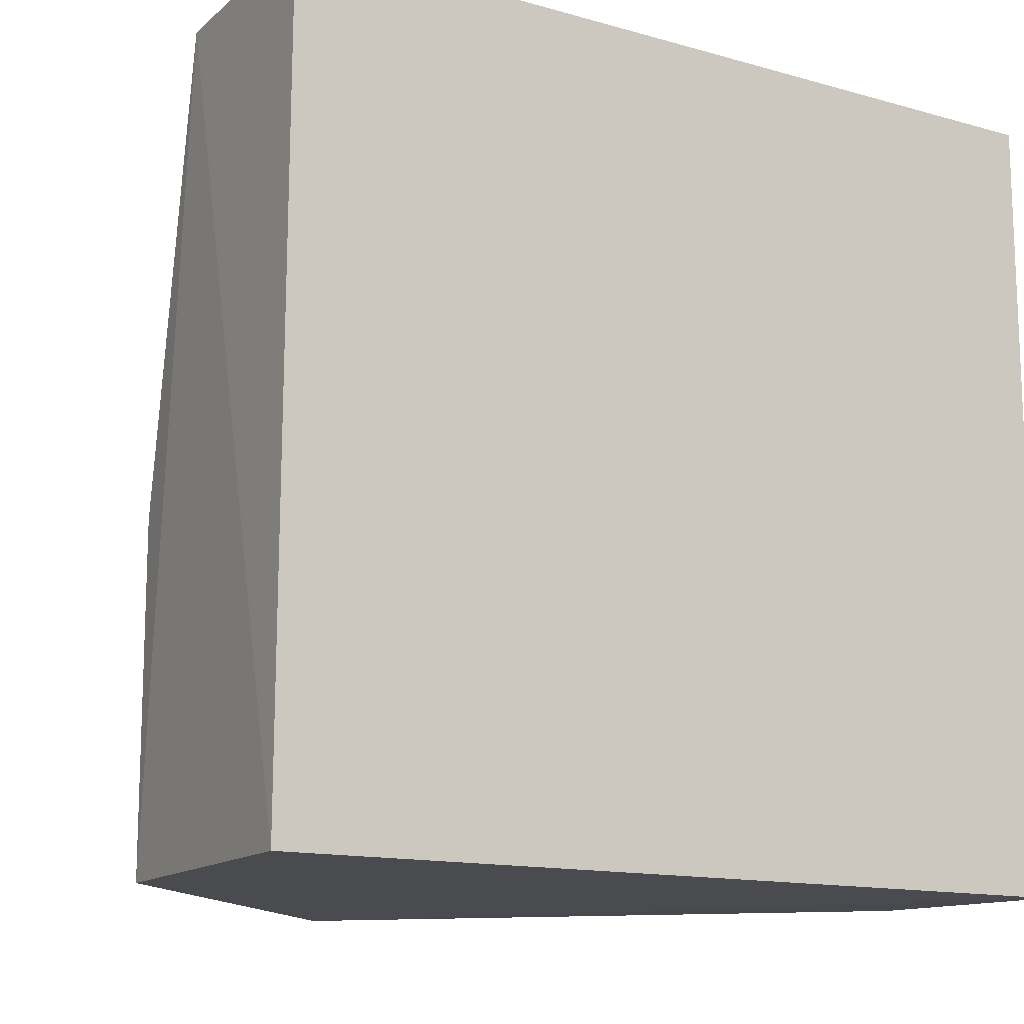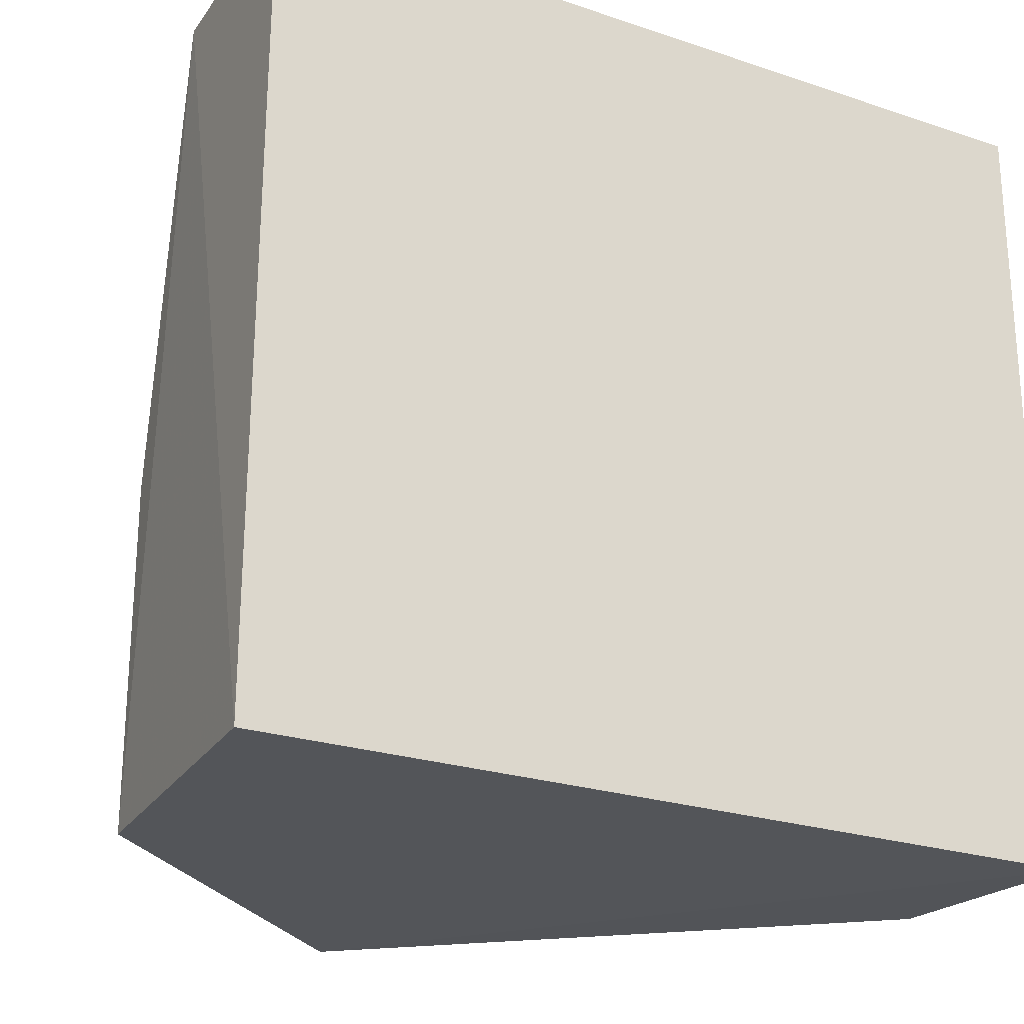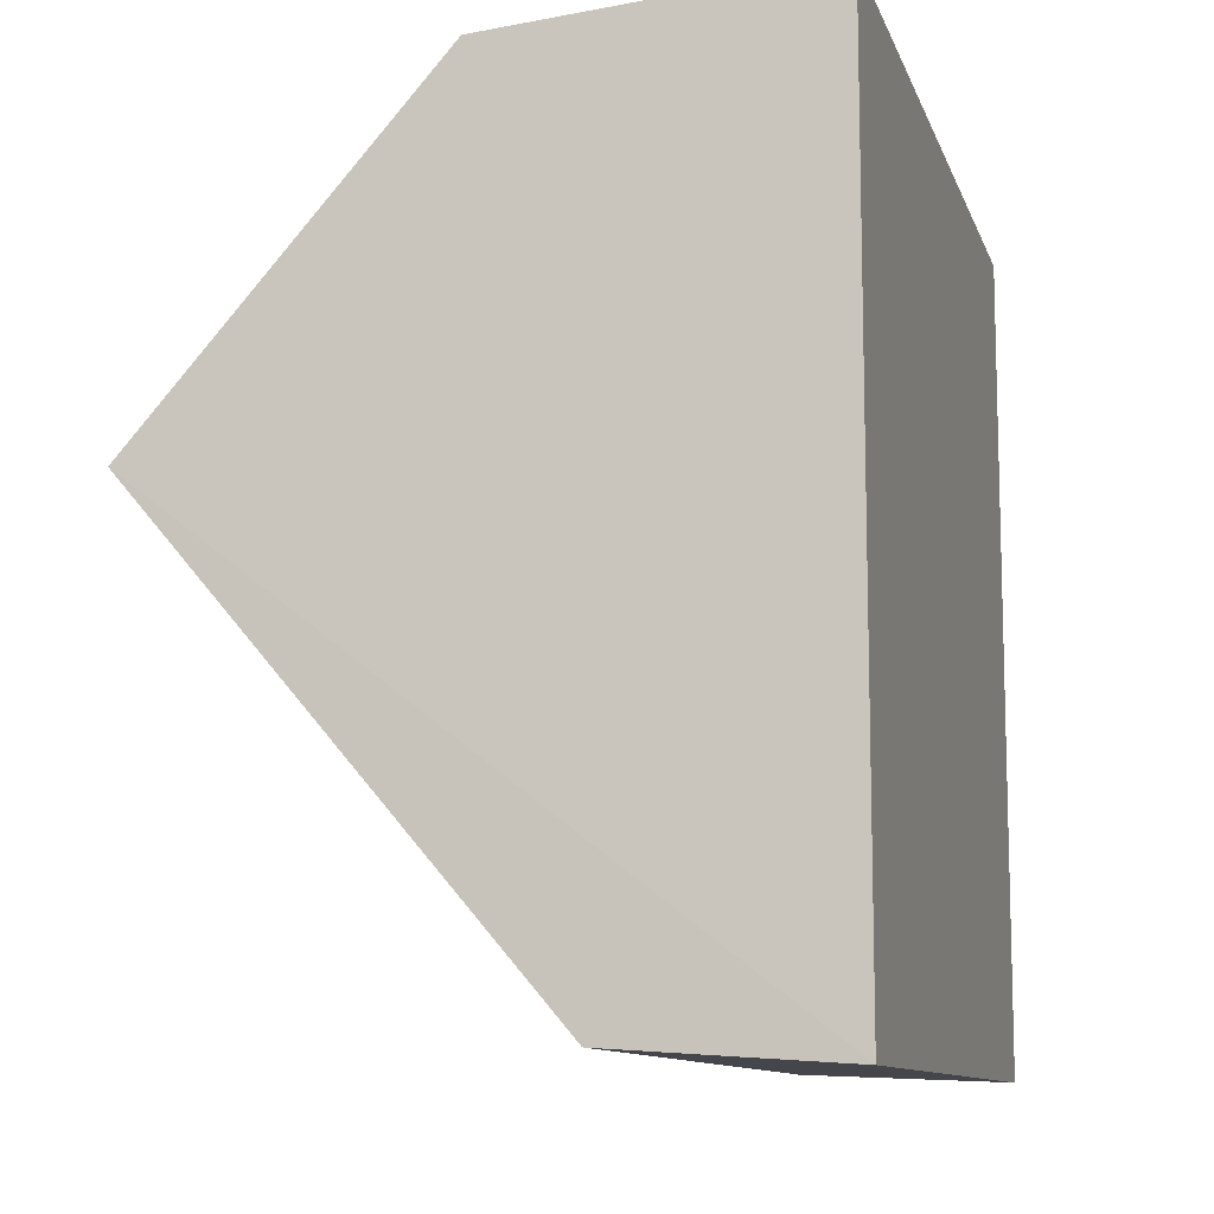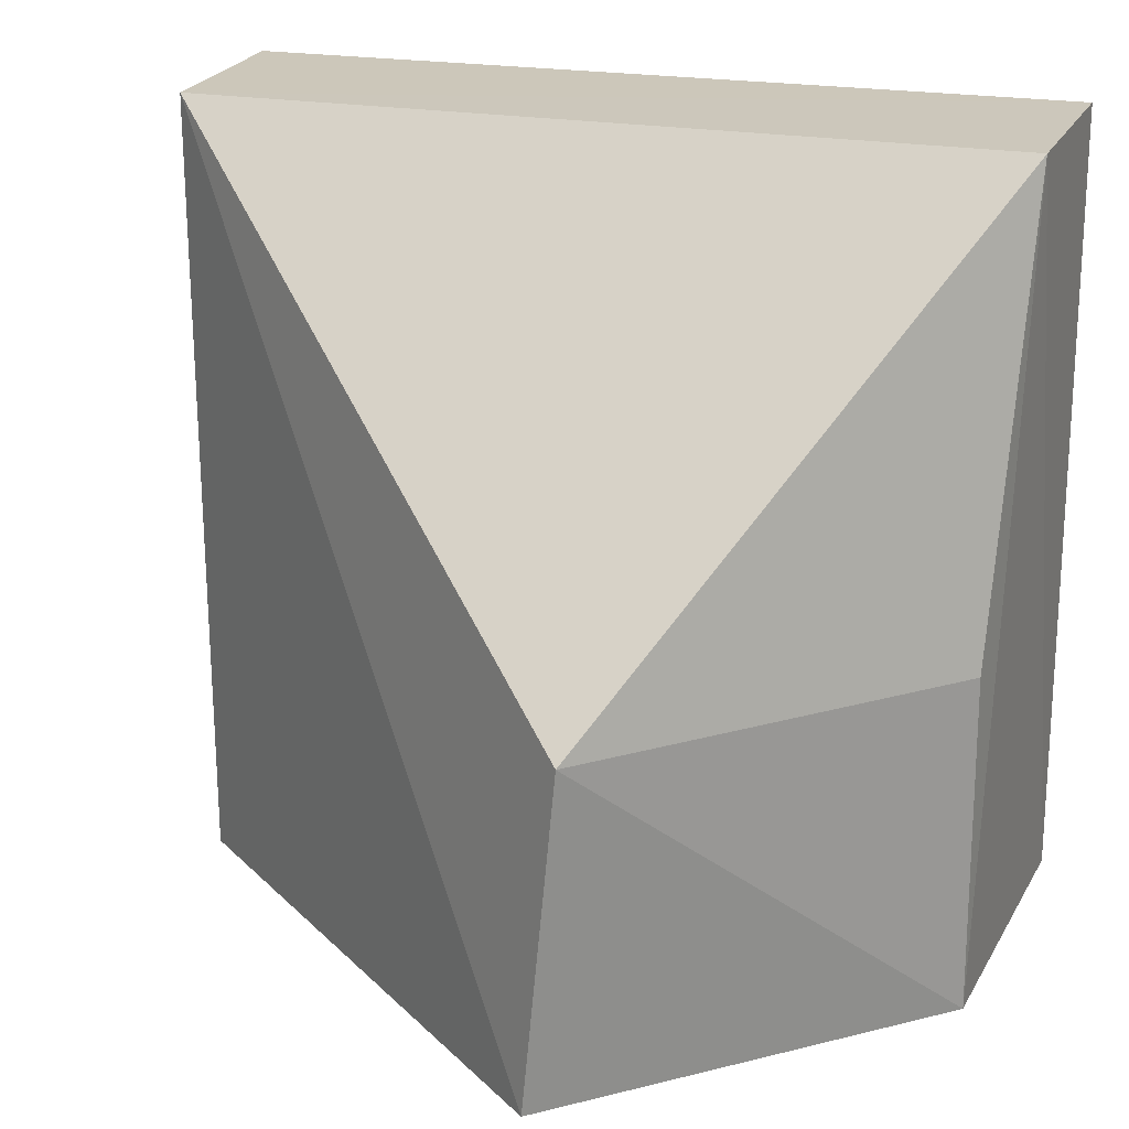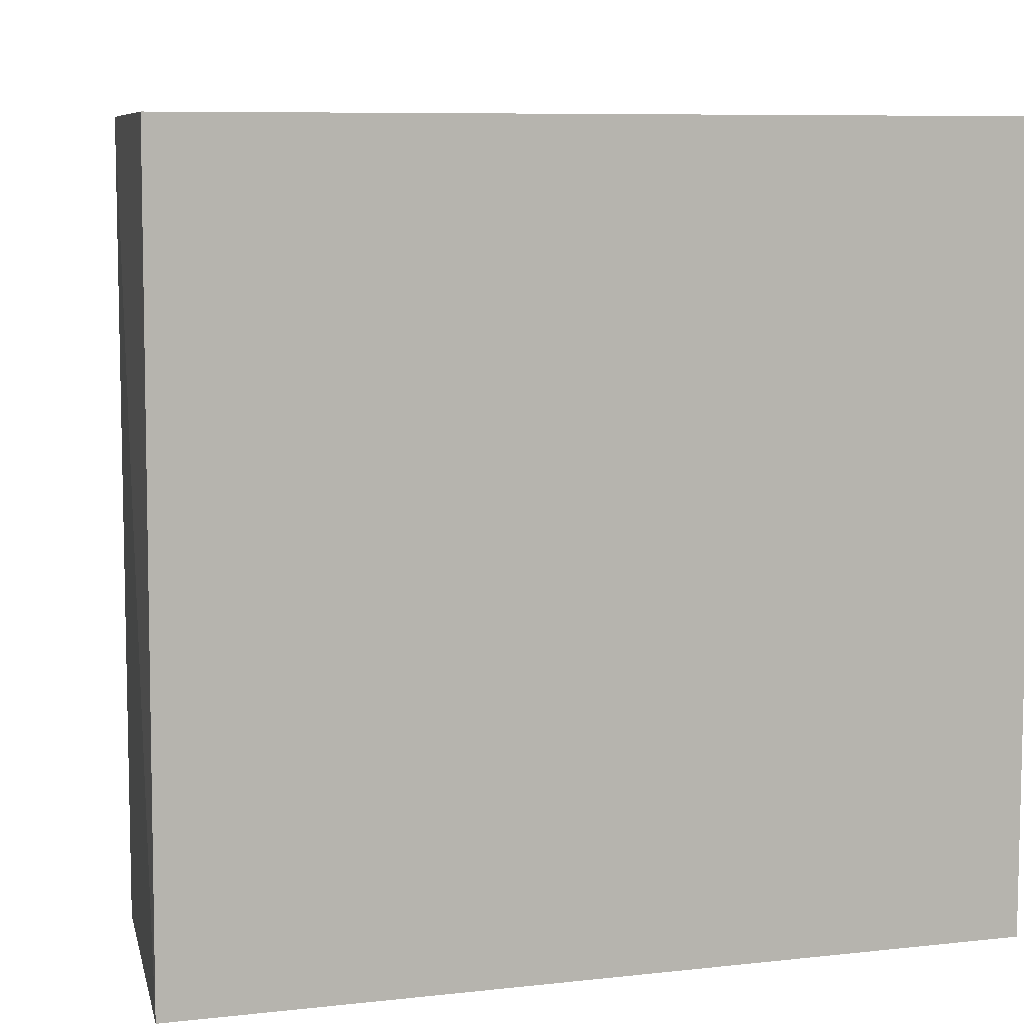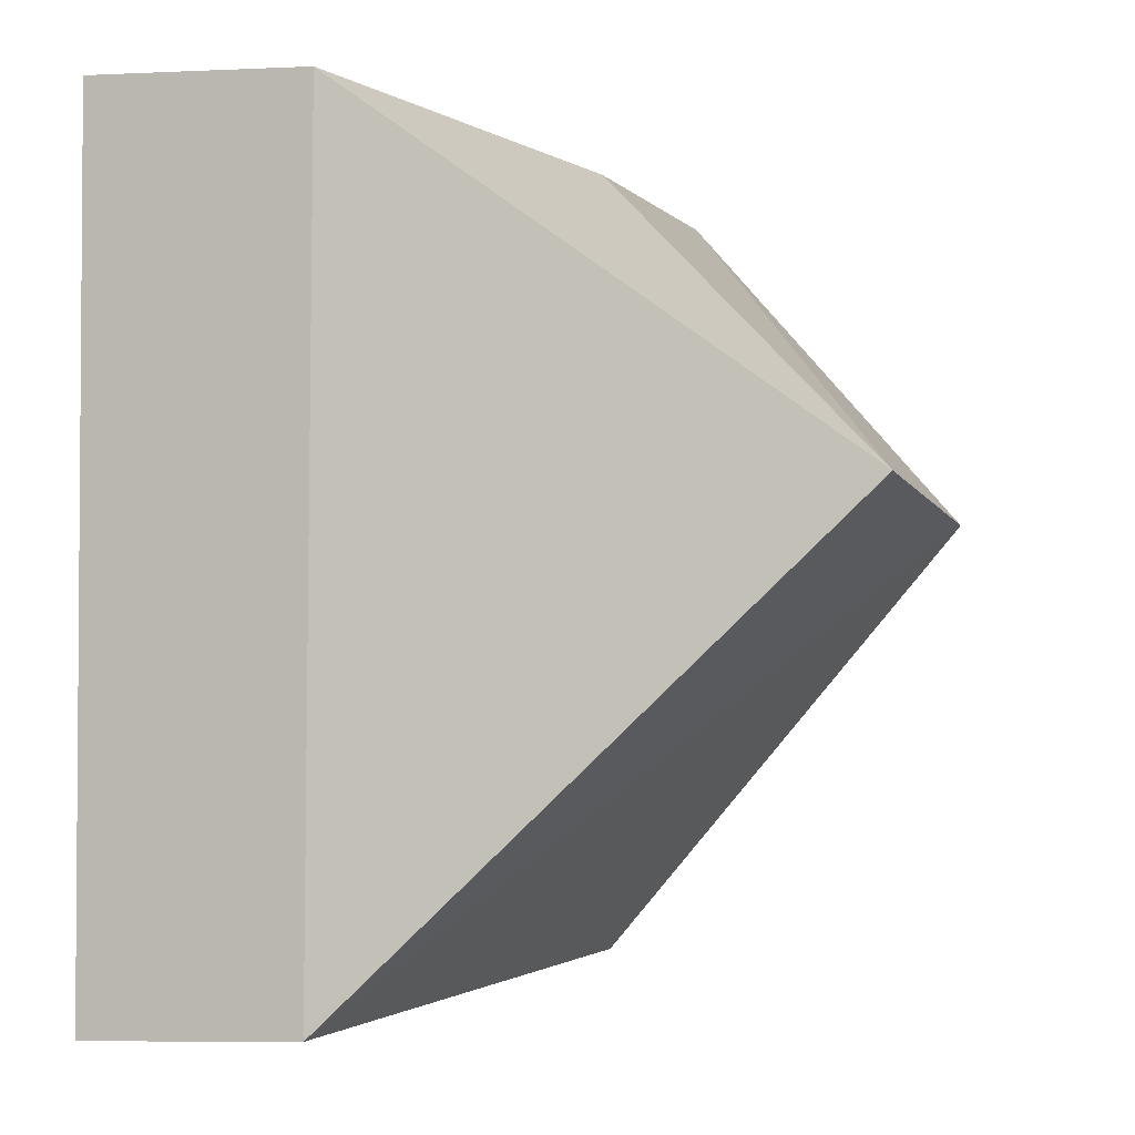
<metadata>
{"format":"obj","ext":"obj","renderer":"f3d","projection":"perspective","resolution":1024,"background":"white","views":[{"elev":-13.6,"azim":57.7,"up":"+Y"},{"elev":-23.9,"azim":60.8,"up":"+Y"},{"elev":-10.7,"azim":15.3,"up":"+Z"},{"elev":21.4,"azim":-72.4,"up":"+Y"},{"elev":8.1,"azim":73.0,"up":"+Y"},{"elev":-2.7,"azim":-160.5,"up":"+Z"}]}
</metadata>
<code>
v -0.05735 -0.005271 0.01603
v -0.05736 -0.01986 0.01609
v -0.05737 -0.01986 0.0005494
v -0.06134 -0.005266 0.0007375
v -0.06874 -0.01362 0.009987
v -0.05736 -0.005268 0.0005745
v -0.06336 -0.0136 0.01558
v -0.06142 -0.005286 0.01585
v -0.06872 -0.0199 0.00939
v -0.06328 -0.01986 0.01561
v -0.06141 -0.01983 0.0008143
f 1 2 3
f 6 1 3
f 6 3 4
f 6 4 1
f 8 1 4
f 8 4 5
f 8 5 7
f 8 2 1
f 9 3 2
f 9 5 4
f 10 8 7
f 10 2 8
f 10 9 2
f 10 7 5
f 10 5 9
f 11 9 4
f 11 4 3
f 11 3 9

</code>
